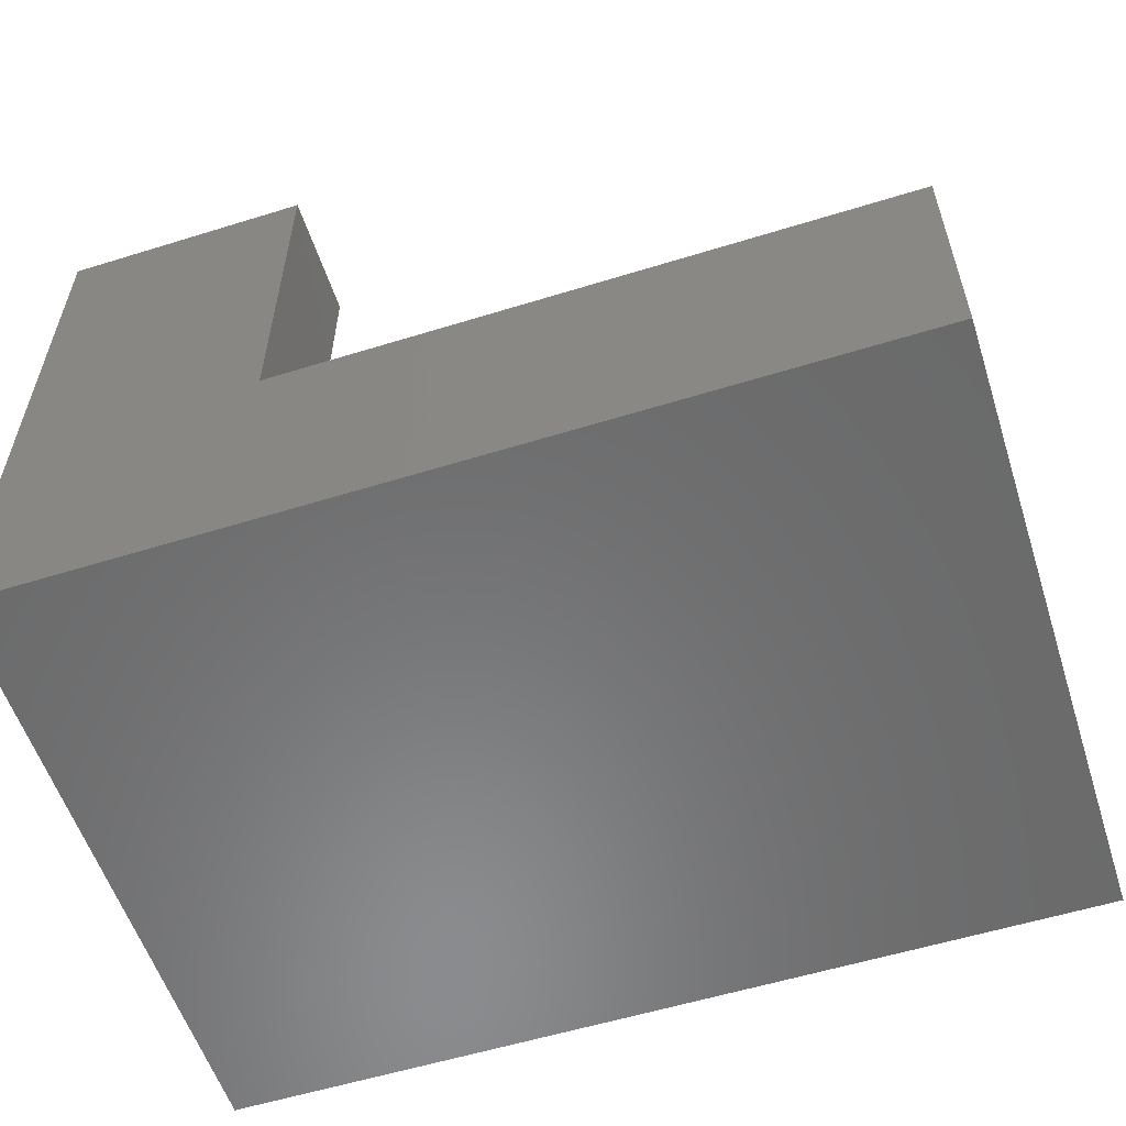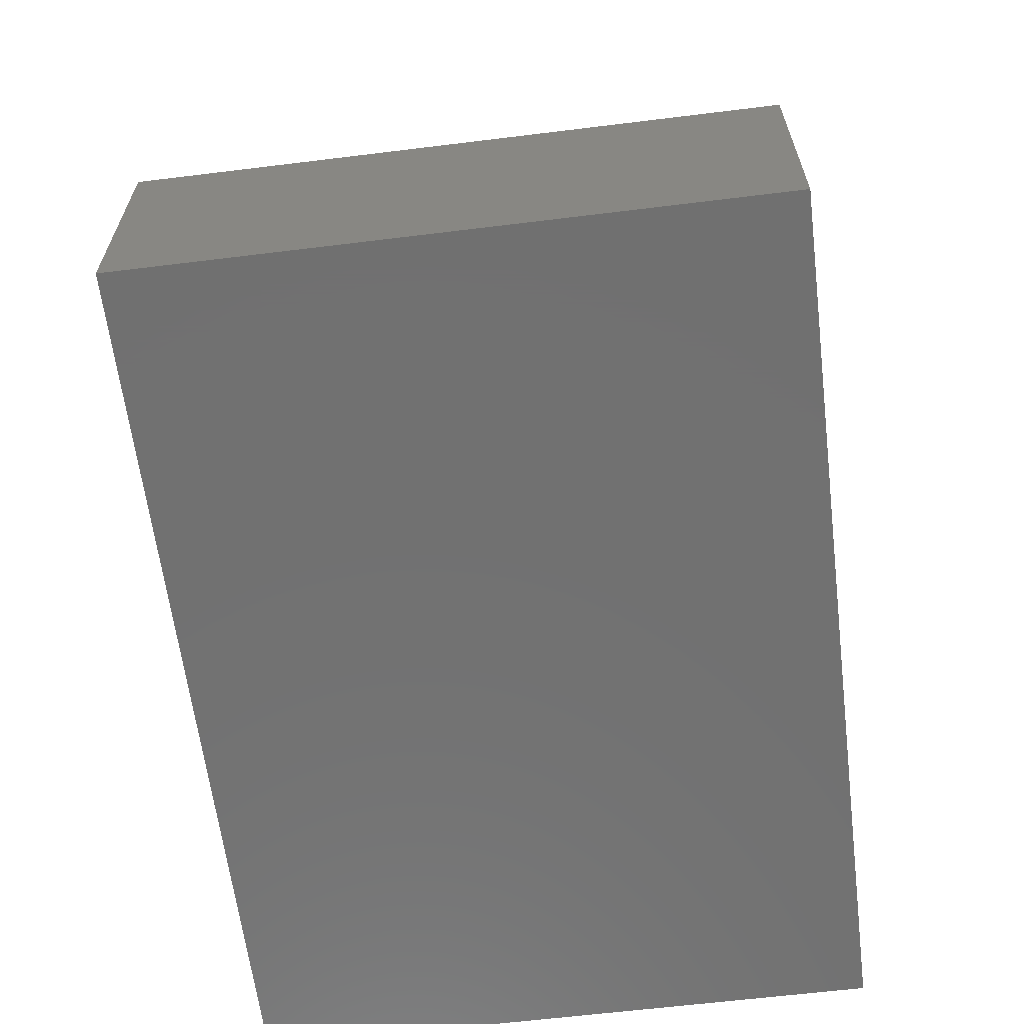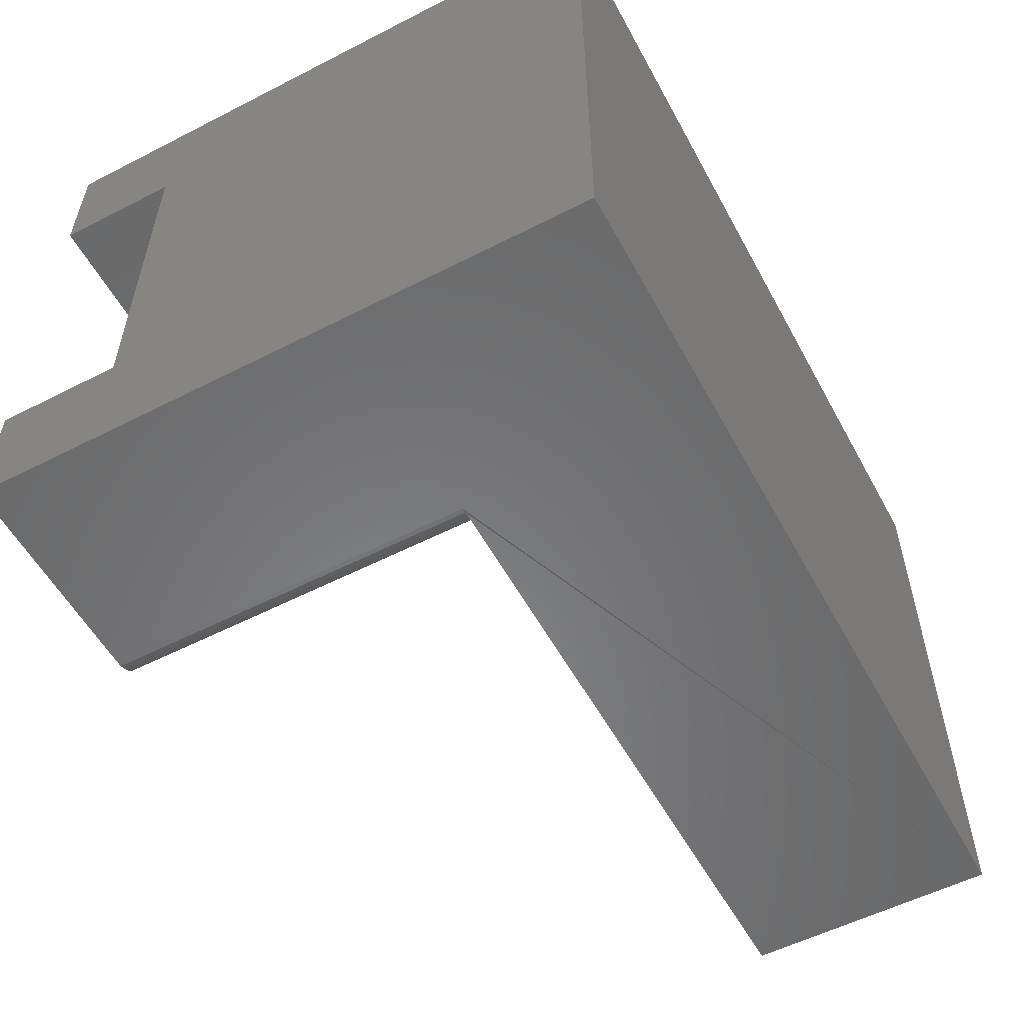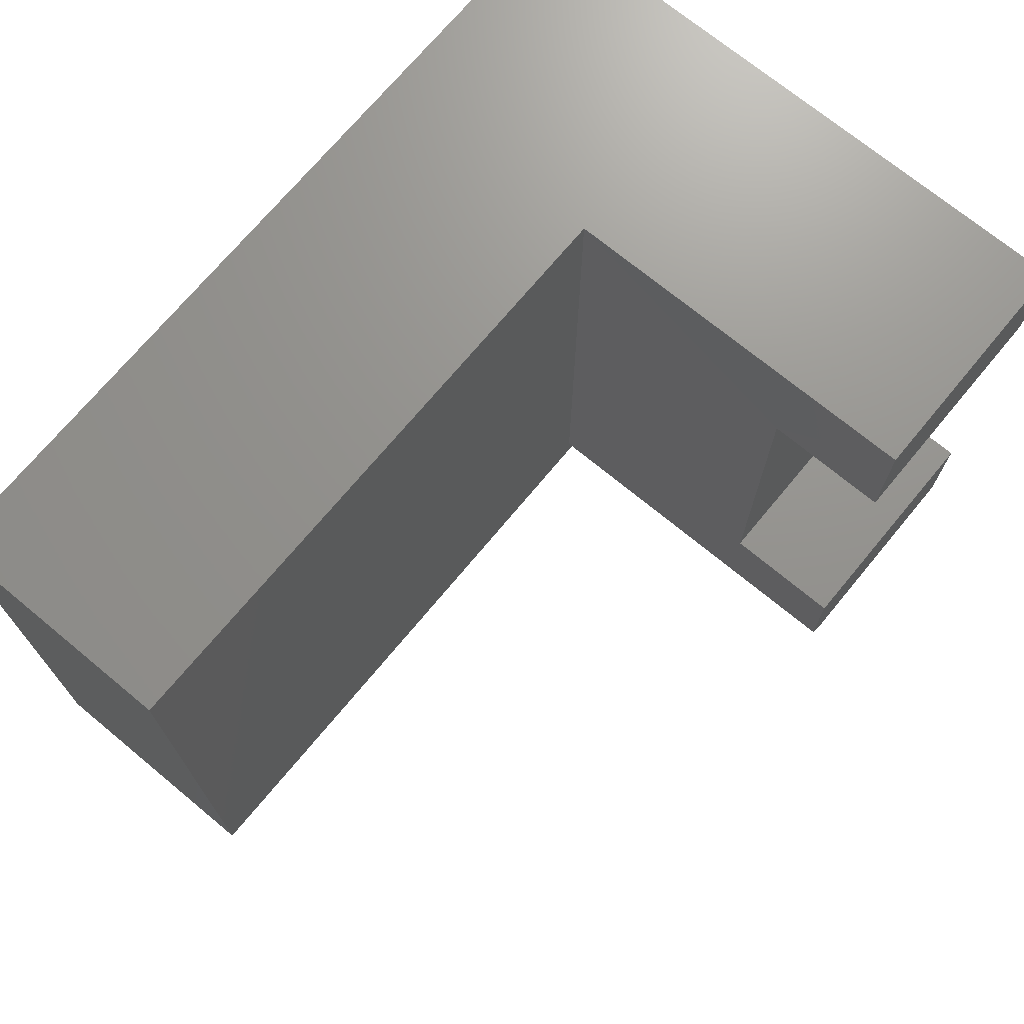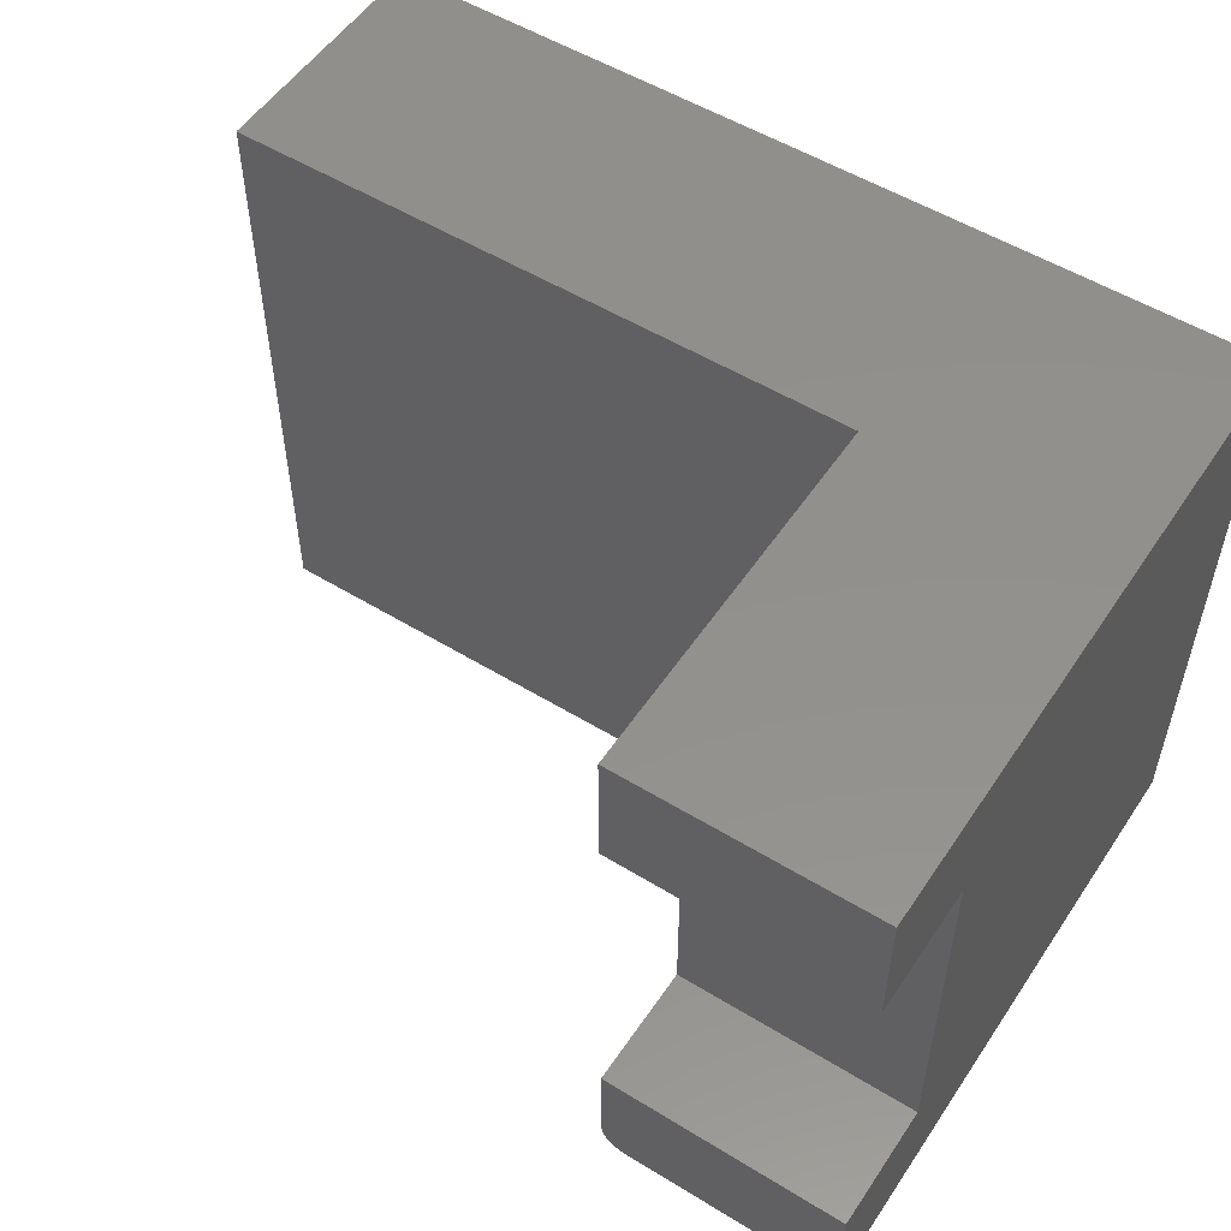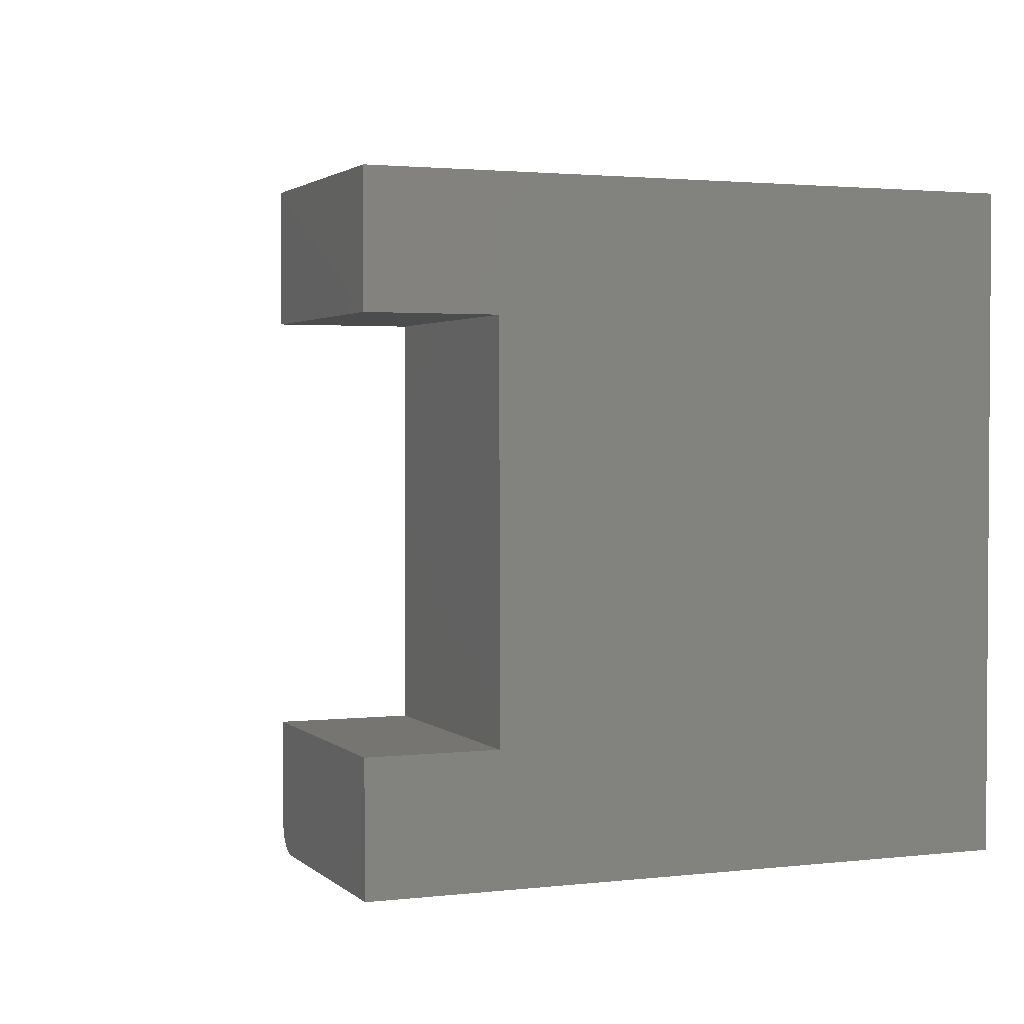
<metadata>
{"format":"stl","ext":"stl","renderer":"f3d","projection":"perspective","resolution":1024,"background":"white","views":[{"elev":-56.9,"azim":-162.1,"up":"+Z"},{"elev":-62.9,"azim":-82.9,"up":"+Z"},{"elev":-55.4,"azim":118.3,"up":"+Y"},{"elev":71.4,"azim":-50.4,"up":"+Y"},{"elev":53.6,"azim":33.1,"up":"+Y"},{"elev":2.2,"azim":67.9,"up":"+Y"}]}
</metadata>
<code>
# stl→obj: 36 verts, 68 faces
v 0.2266 -0.6016 0.2266
v 0.2259 -0.6016 0.3743
v 0.5234 -0.6016 0.2266
v 0.5234 -0.6016 0.375
v 0.5234 -0.1484 0.2266
v 0.5234 -0.1484 0.375
v 0.2266 -0.1484 0.2266
v 0.2259 -0.1484 0.3743
v 0.5234 1.578e-16 0.3743
v 0.5234 1.162e-16 -0.375
v 0.5234 -0.75 -0.375
v 0.5234 -0.75 0.3743
v 0.2572 -0.75 0.3743
v 0.2452 -0.7476 0.3743
v 0.2511 -0.7494 0.3743
v 0.2259 -0.7188 0.3743
v 0.2265 -0.7248 0.3743
v 0.2283 -0.7307 0.3743
v 0.2312 -0.7361 0.3743
v 0.2351 -0.7408 0.3743
v 0.2398 -0.7447 0.3743
v 0.2259 1.248e-16 0.3743
v 0.2259 -0.7188 -0.07747
v 0.2259 9.971e-17 -0.07747
v -0.5234 2.776e-17 -0.07812
v -0.5234 0 -0.375
v -0.5234 -0.75 -0.07747
v -0.5234 -0.75 -0.375
v 0.2511 -0.7494 -0.07747
v 0.2452 -0.7476 -0.07747
v 0.2398 -0.7447 -0.07747
v 0.2351 -0.7408 -0.07747
v 0.2312 -0.7361 -0.07747
v 0.2283 -0.7307 -0.07747
v 0.2265 -0.7248 -0.07747
v 0.2572 -0.75 -0.07747
f 1 2 3
f 3 2 4
f 5 6 7
f 7 6 8
f 1 3 7
f 7 3 5
f 9 6 10
f 10 6 5
f 10 5 11
f 11 5 3
f 11 3 12
f 12 3 4
f 13 14 15
f 12 4 2
f 12 2 16
f 12 16 17
f 12 17 18
f 12 18 19
f 12 19 20
f 12 20 21
f 12 21 14
f 12 14 13
f 9 22 6
f 6 22 8
f 16 2 23
f 23 2 1
f 23 1 24
f 24 1 7
f 24 7 22
f 22 7 8
f 25 26 27
f 27 26 28
f 27 29 30
f 27 30 31
f 27 31 32
f 27 32 33
f 27 33 34
f 27 34 35
f 27 35 23
f 27 23 24
f 27 24 25
f 9 10 22
f 22 10 24
f 10 26 24
f 24 26 25
f 28 26 11
f 11 26 10
f 28 11 36
f 28 36 29
f 28 29 27
f 36 11 13
f 13 11 12
f 16 23 17
f 17 23 35
f 17 35 18
f 18 35 34
f 18 34 19
f 19 34 33
f 19 33 20
f 20 33 32
f 20 32 21
f 21 32 31
f 21 31 14
f 14 31 30
f 14 30 15
f 15 30 29
f 15 29 13
f 13 29 36

</code>
